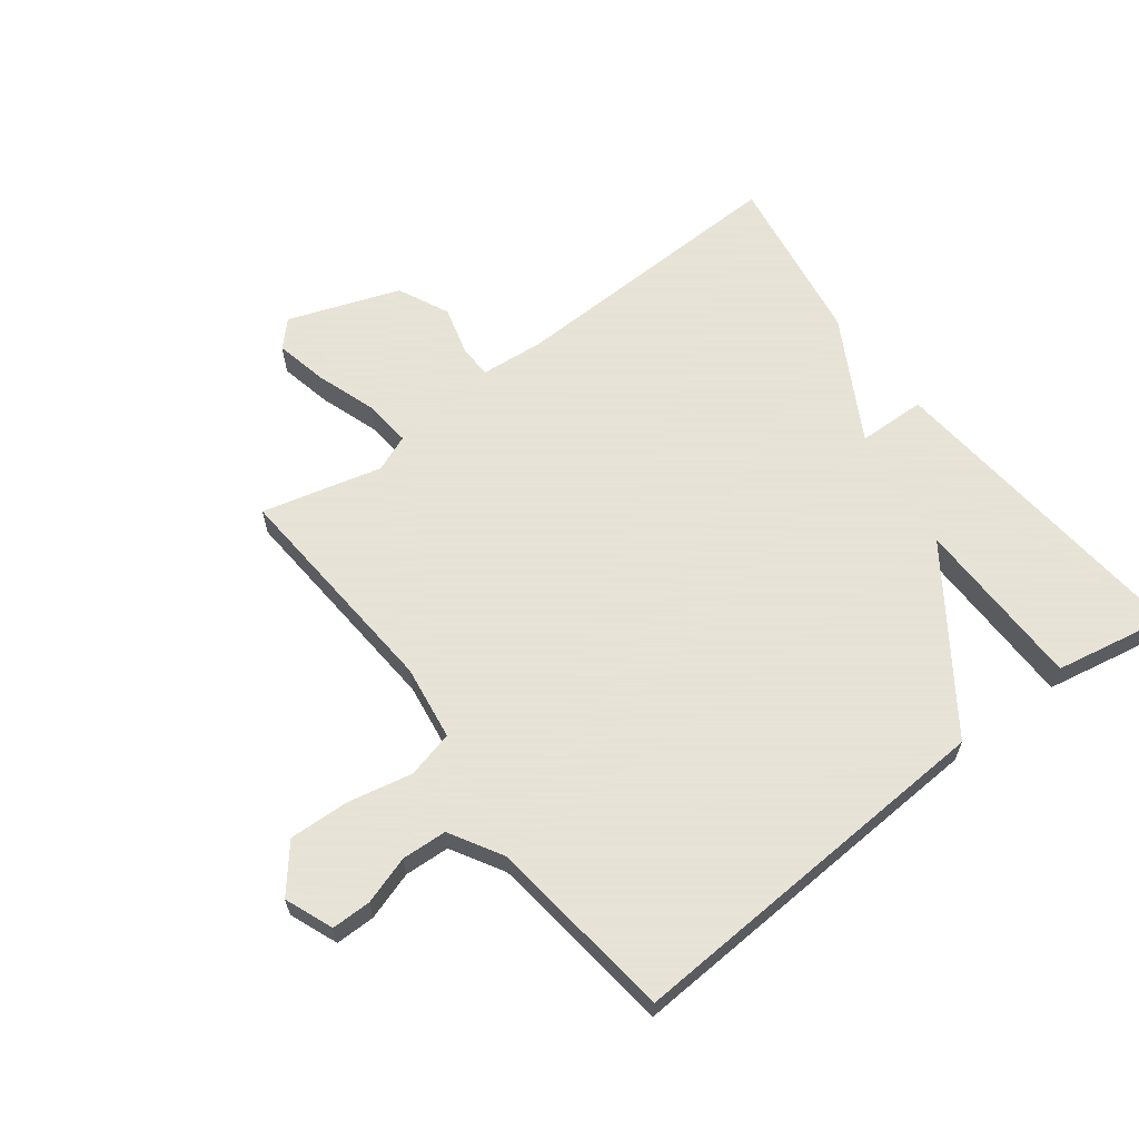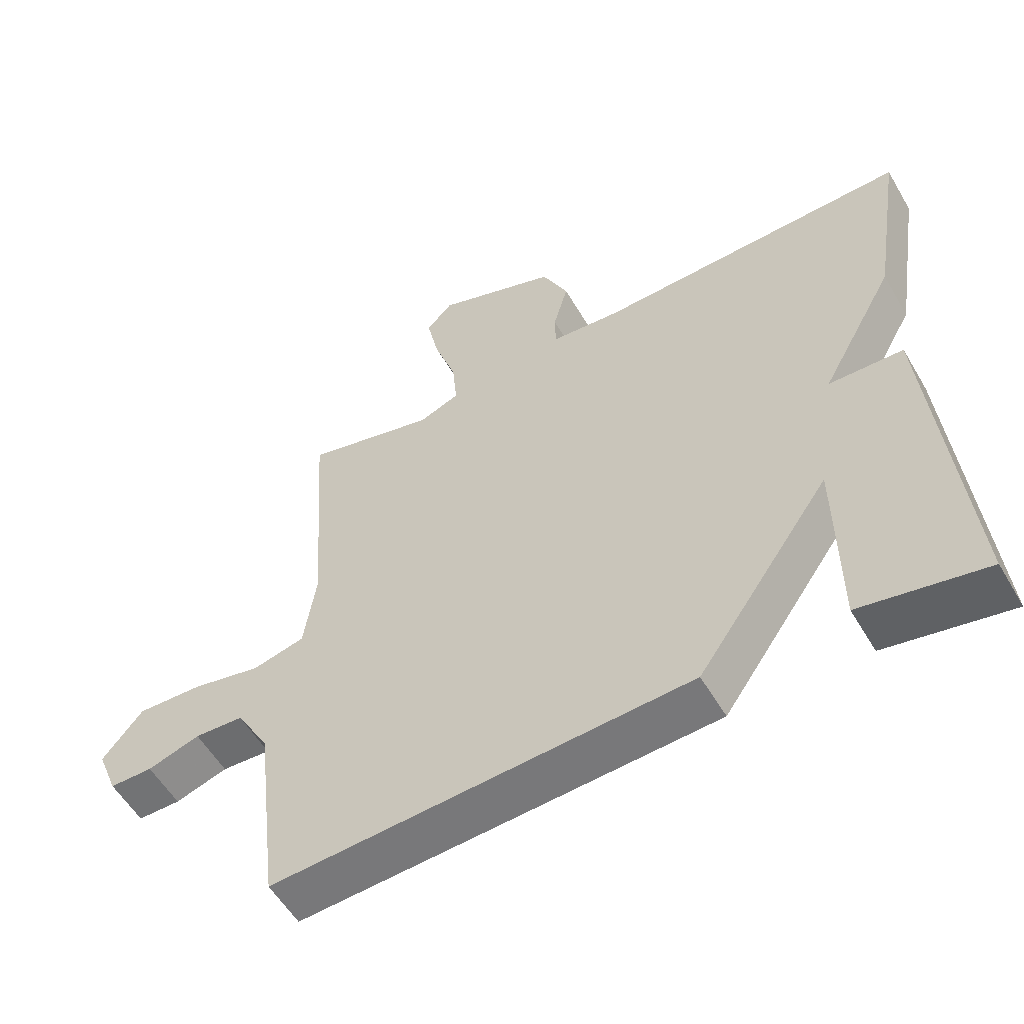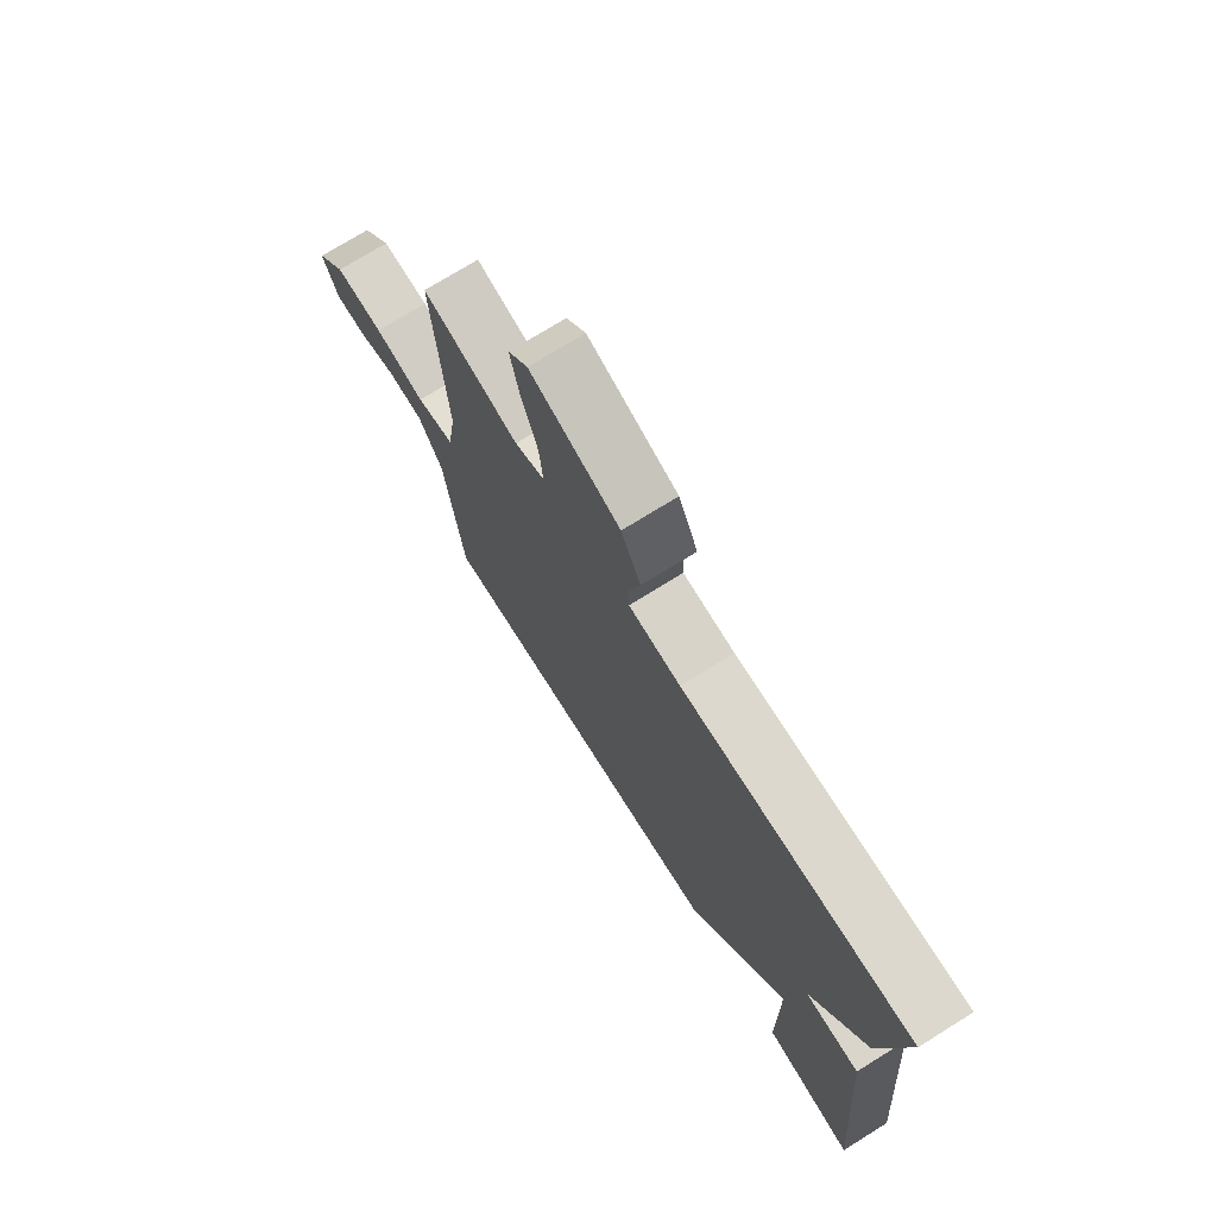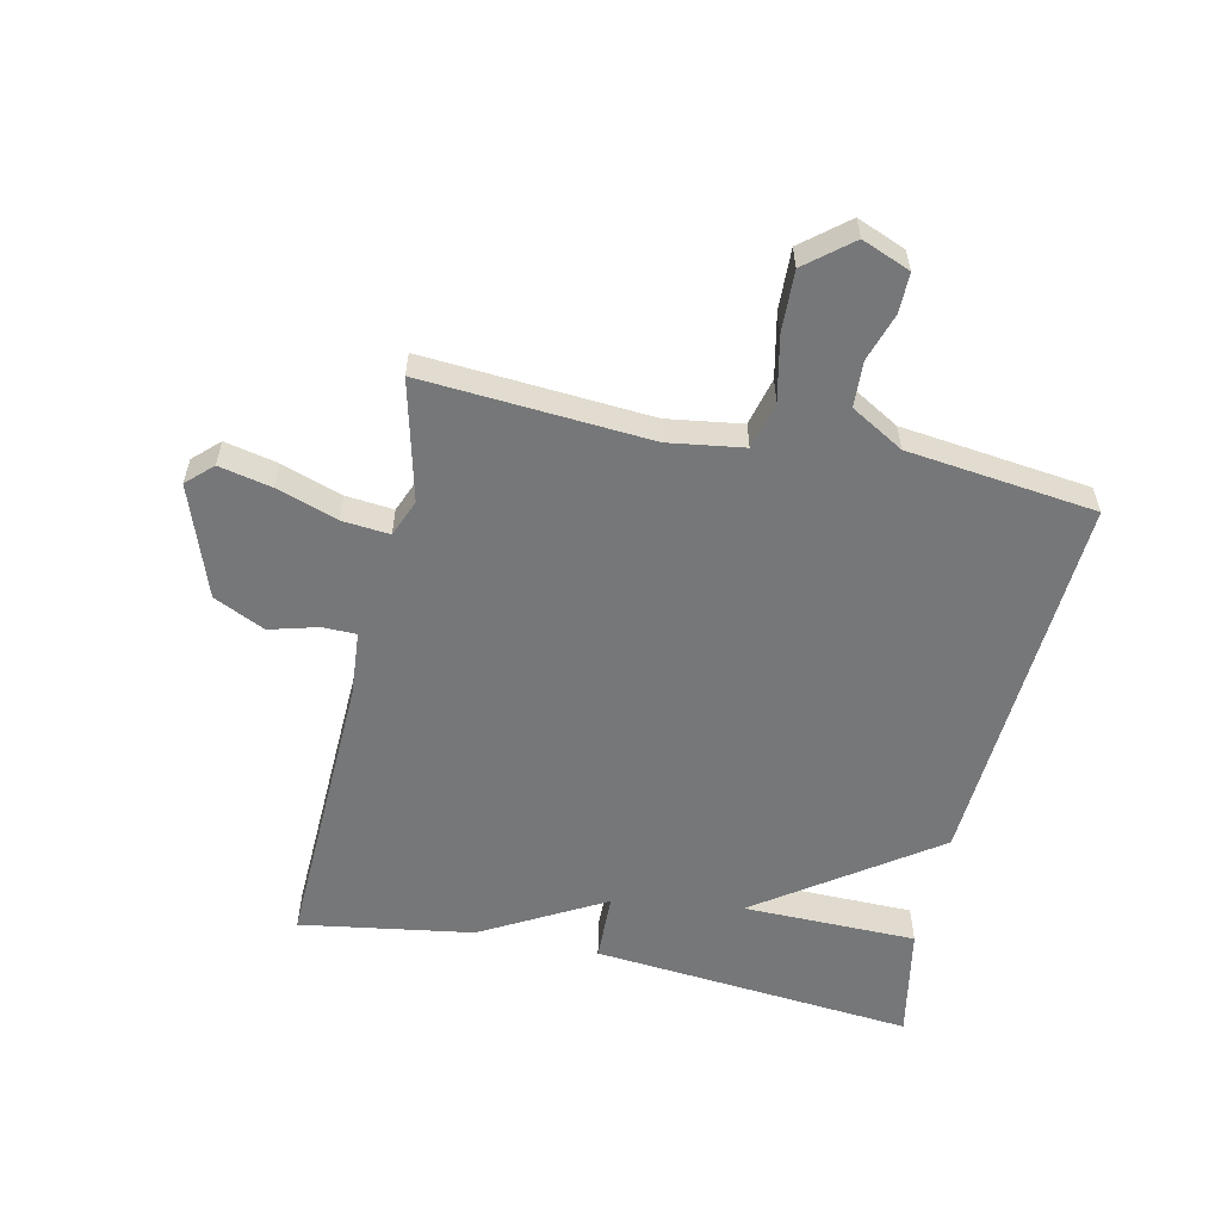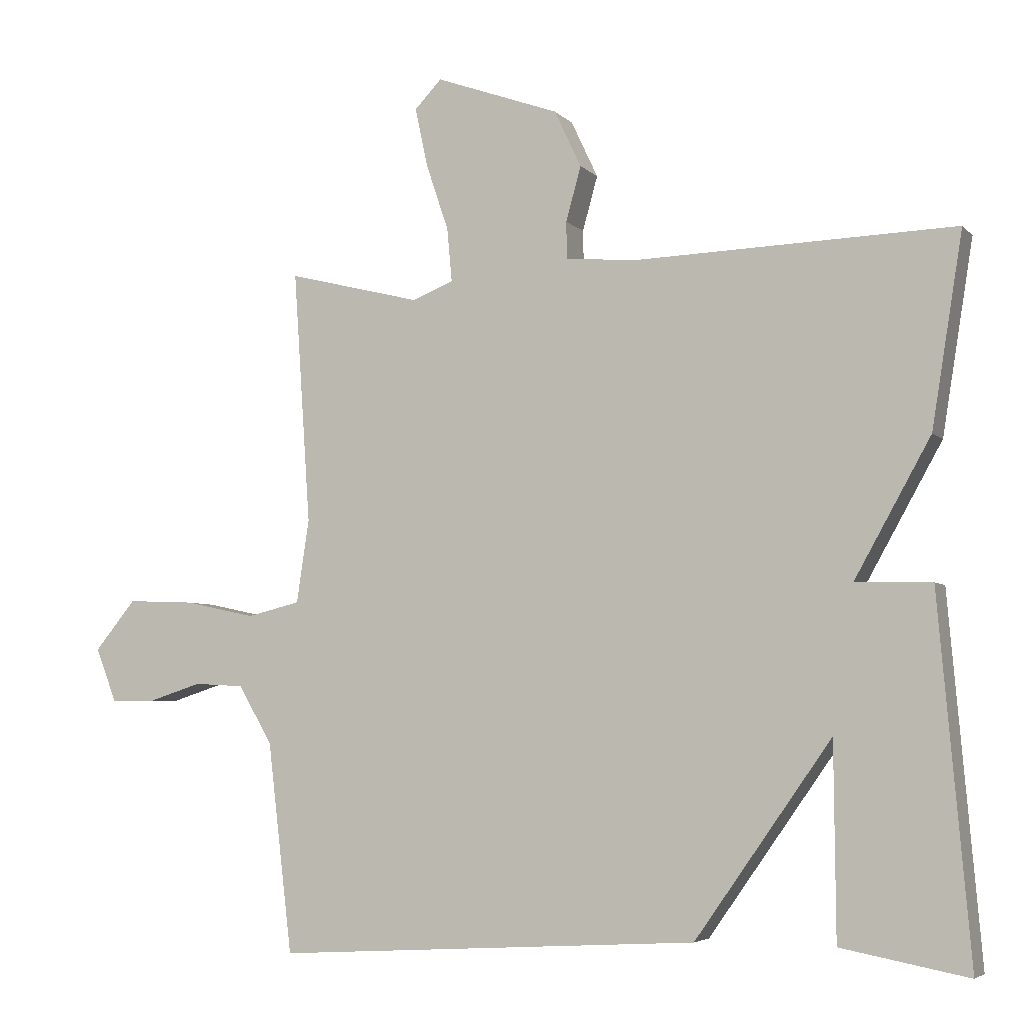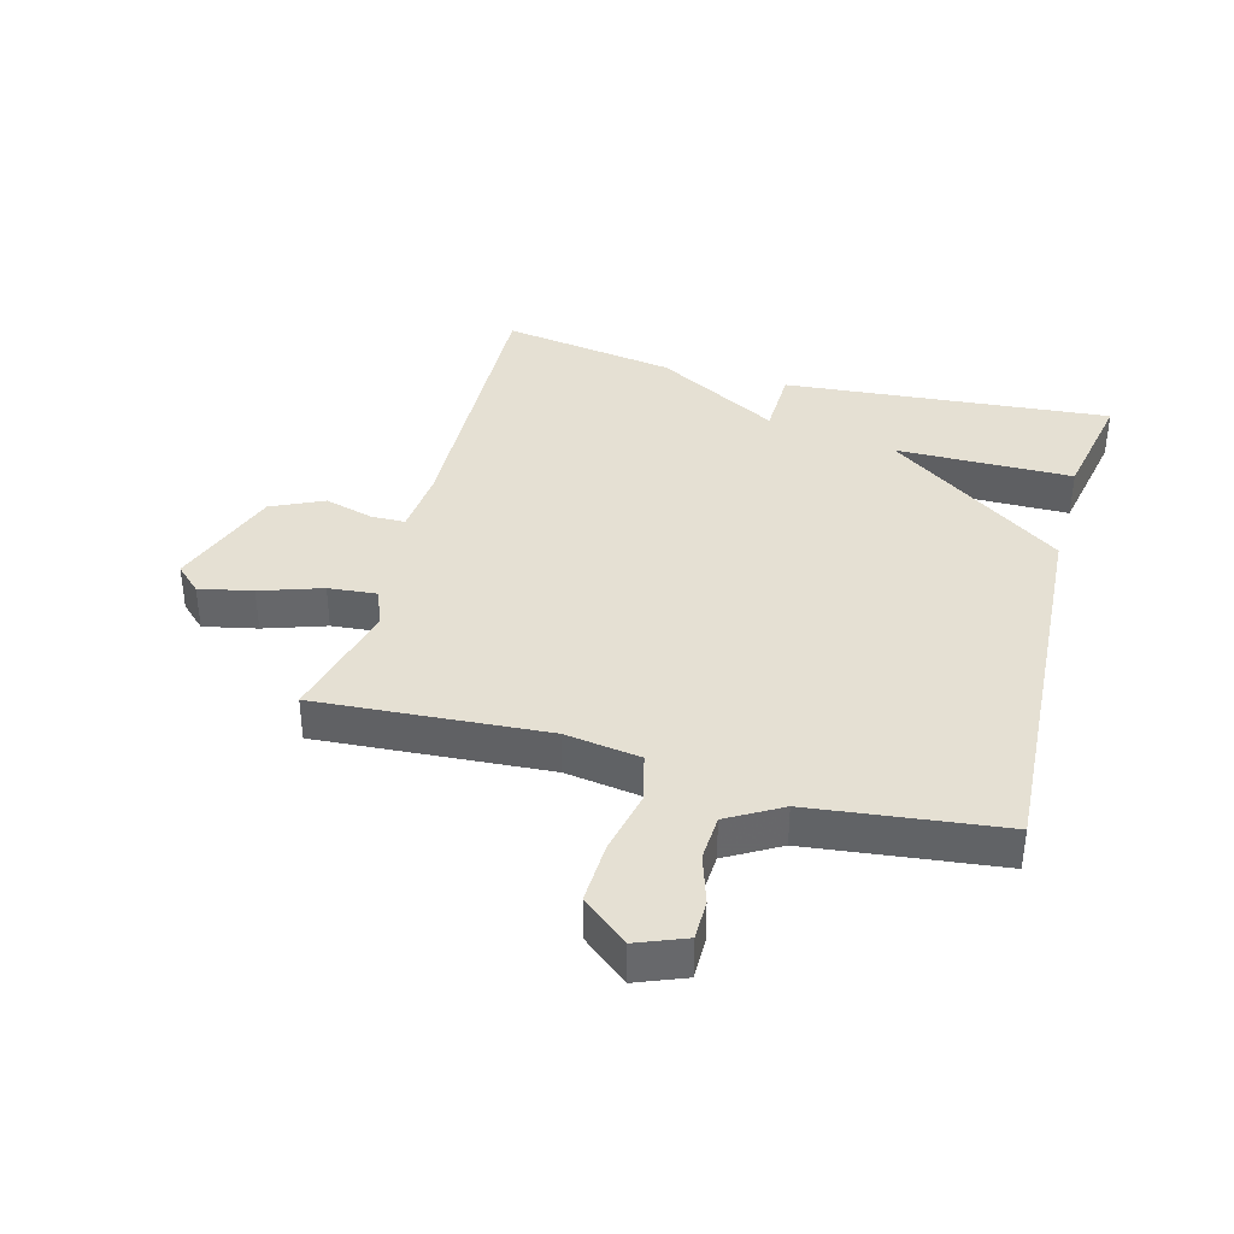
<metadata>
{"format":"obj","ext":"obj","renderer":"f3d","projection":"perspective","resolution":1024,"background":"white","views":[{"elev":62.8,"azim":142.7,"up":"+Y"},{"elev":-55.7,"azim":-150.0,"up":"+Z"},{"elev":73.5,"azim":-121.9,"up":"+Z"},{"elev":-57.1,"azim":77.5,"up":"+Y"},{"elev":-5.0,"azim":-158.3,"up":"+Z"},{"elev":38.1,"azim":105.1,"up":"+Y"}]}
</metadata>
<code>
v 0.5 0.07 -0.5
v -0.116 0.07 -0.465
v -0.314 0.07 -0.184
v -0.316 0.07 -0.465
v -0.5 0.07 -0.5
v -0.455 0.07 0.021
v -0.345 0.07 0.024
v -0.455 0.07 0.221
v -0.5 0.07 0.5
v -0.037 0.07 0.486
v 0.067 0.07 0.495
v 0.068 0.07 0.549
v 0.046 0.07 0.628
v 0.085 0.07 0.711
v 0.265 0.07 0.776
v 0.304 0.07 0.735
v 0.286 0.07 0.65
v 0.253 0.07 0.552
v 0.246 0.07 0.475
v 0.306 0.07 0.451
v 0.5 0.07 0.5
v 0.475 0.07 0.133
v 0.493 0.07 0.012
v 0.57 0.07 -0.007
v 0.673 0.07 0.015
v 0.771 0.07 0.019
v 0.831 0.07 -0.054
v 0.8 0.07 -0.132
v 0.736 0.07 -0.132
v 0.658 0.07 -0.107
v 0.585 0.07 -0.111
v 0.536 0.07 -0.196
v 0.5 0 -0.5
v -0.116 0 -0.465
v -0.314 0 -0.184
v -0.316 0 -0.465
v -0.5 0 -0.5
v -0.455 0 0.021
v -0.345 0 0.024
v -0.455 0 0.221
v -0.5 0 0.5
v -0.037 0 0.486
v 0.067 0 0.495
v 0.068 0 0.549
v 0.046 0 0.628
v 0.085 0 0.711
v 0.265 0 0.776
v 0.304 0 0.735
v 0.286 0 0.65
v 0.253 0 0.552
v 0.246 0 0.475
v 0.306 0 0.451
v 0.5 0 0.5
v 0.475 0 0.133
v 0.493 0 0.012
v 0.57 0 -0.007
v 0.673 0 0.015
v 0.771 0 0.019
v 0.831 0 -0.054
v 0.8 0 -0.132
v 0.736 0 -0.132
v 0.658 0 -0.107
v 0.585 0 -0.111
v 0.536 0 -0.196
f 28 29 30
f 27 28 30
f 26 27 30
f 25 26 30
f 24 25 30
f 23 24 30 31
f 20 21 22
f 19 20 22 23
f 16 17 18
f 15 16 18
f 14 15 18
f 13 14 18
f 12 13 18
f 11 12 18 19
f 10 11 19 23
f 23 31 32
f 10 23 32
f 9 10 32
f 8 9 32
f 7 8 32
f 5 6 7
f 4 5 7
f 3 4 7
f 3 7 32
f 2 3 32
f 1 2 32
f 62 61 60
f 62 60 59
f 62 59 58
f 62 58 57
f 62 57 56
f 63 62 56 55
f 54 53 52
f 55 54 52 51
f 50 49 48
f 50 48 47
f 50 47 46
f 50 46 45
f 50 45 44
f 51 50 44 43
f 55 51 43 42
f 64 63 55
f 64 55 42
f 64 42 41
f 64 41 40
f 64 40 39
f 39 38 37
f 39 37 36
f 39 36 35
f 64 39 35
f 64 35 34
f 64 34 33
f 1 33 34 2
f 2 34 35 3
f 3 35 36 4
f 4 36 37 5
f 5 37 38 6
f 6 38 39 7
f 7 39 40 8
f 8 40 41 9
f 9 41 42 10
f 10 42 43 11
f 11 43 44 12
f 12 44 45 13
f 13 45 46 14
f 14 46 47 15
f 15 47 48 16
f 16 48 49 17
f 17 49 50 18
f 18 50 51 19
f 19 51 52 20
f 20 52 53 21
f 21 53 54 22
f 22 54 55 23
f 23 55 56 24
f 24 56 57 25
f 25 57 58 26
f 26 58 59 27
f 27 59 60 28
f 28 60 61 29
f 29 61 62 30
f 30 62 63 31
f 31 63 64 32
f 32 64 33 1

</code>
